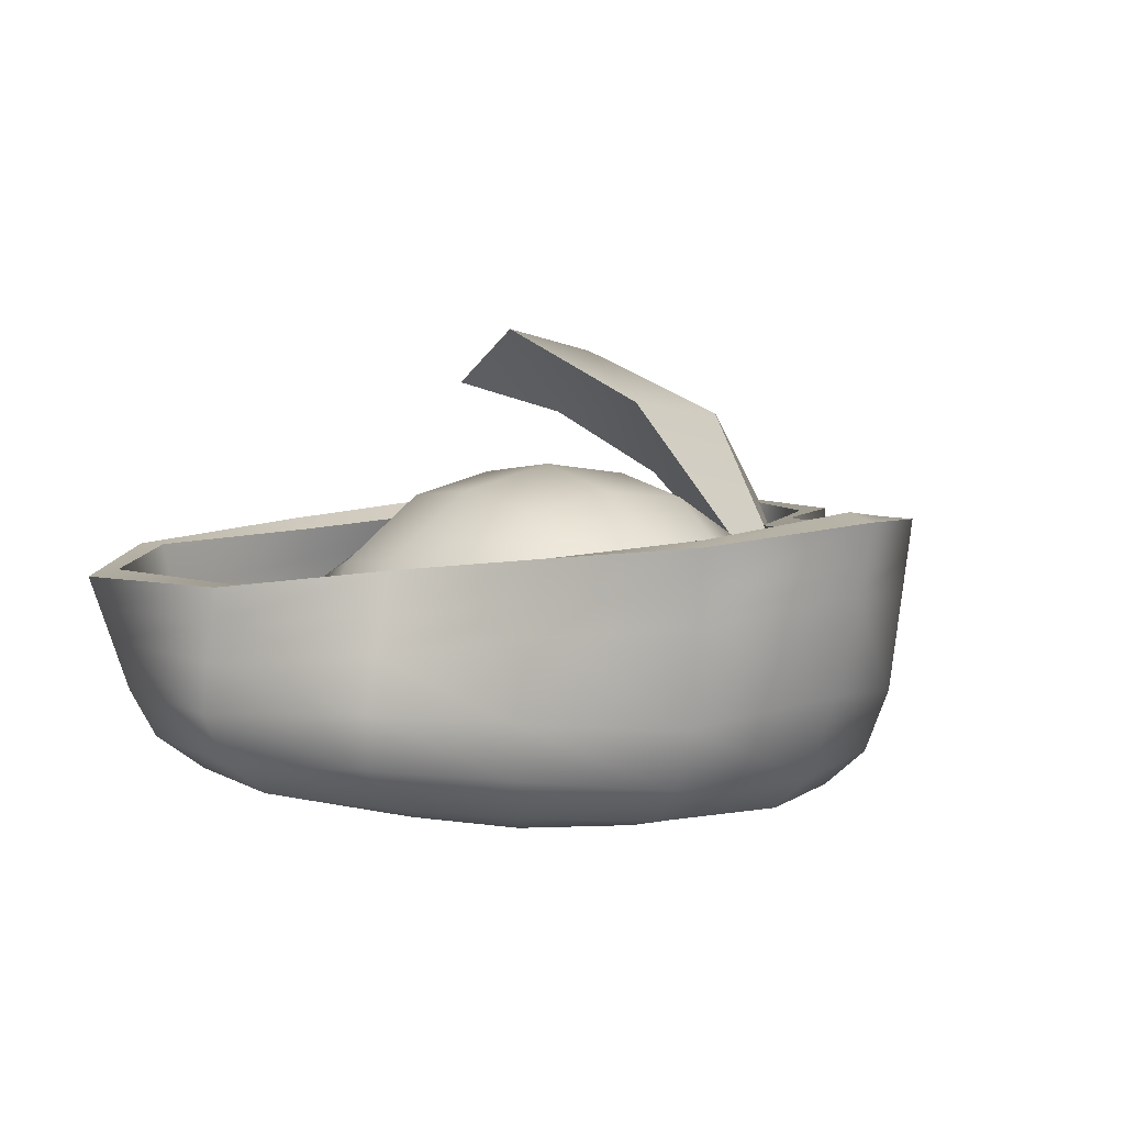
<metadata>
{"format":"obj","ext":"obj","renderer":"f3d","projection":"perspective","resolution":1024,"background":"white","views":[{"elev":9.8,"azim":-38.7,"up":"+Z"}]}
</metadata>
<code>
g m_PirateHat01
v -0.09856 -0.2048 -0.2059
v -0.2081 -0.1176 -0.2095
v -0.248 -0.1656 -0.1801
v -0.1237 -0.283 -0.1793
v 0.0153 -0.2359 -0.2041
v 0.0153 -0.337 -0.1749
v -0.3505 -0.03043 -0.1776
v -0.2858 -0.002666 -0.2072
v -0.4232 0.1202 -0.1792
v -0.3303 0.1183 -0.207
v -0.4143 0.2816 -0.1812
v -0.3194 0.2407 -0.2083
v -0.2706 -0.1917 -0.1247
v -0.3824 -0.0445 -0.1236
v -0.3815 -0.0448 -0.05595
v -0.2716 -0.191 -0.05646
v -0.3572 -0.02986 0.01034
v -0.2382 -0.1831 0.04294
v -0.5048 0.1126 -0.0006415
v -0.5094 0.1196 -0.06589
v -0.5182 0.3279 -0.00576
v -0.4993 0.3194 -0.07175
v -0.1518 -0.3616 -0.04836
v -0.1543 -0.3837 0.07726
v 0.01529 -0.4356 -0.01898
v 0.01529 -0.4673 0.1044
v 0.01529 -0.3941 -0.1254
v -0.1409 -0.3335 -0.1294
v -0.4799 0.1205 -0.1311
v -0.4703 0.3062 -0.1343
v 0.1473 0.4129 -0.1968
v 0.27 0.3582 -0.2076
v 0.3346 0.4167 -0.1774
v 0.1739 0.466 -0.1646
v 0.01542 0.4209 -0.1889
v 0.01555 0.4692 -0.1579
v -0.1166 0.4128 -0.1966
v -0.143 0.4659 -0.1646
v -0.2394 0.3582 -0.2076
v -0.304 0.4168 -0.1774
v -0.3194 0.2407 -0.2083
v -0.4143 0.2816 -0.1812
v 0.4449 0.2816 -0.1811
v 0.3499 0.2407 -0.2083
v -0.4703 0.3062 -0.1343
v -0.3444 0.4561 -0.1267
v -0.3614 0.476 -0.06545
v -0.4993 0.3194 -0.07175
v -0.3713 0.4818 0.001508
v -0.5182 0.3279 -0.00576
v -0.1693 0.4708 0.01053
v -0.1679 0.493 -0.05165
v 0.01599 0.4659 0.01263
v 0.01589 0.4935 -0.0532
v 0.2008 0.4724 0.00512
v 0.1994 0.4926 -0.0514
v 0.4018 0.4811 -0.0009098
v 0.3921 0.4756 -0.06529
v 0.5506 0.3286 0.0001289
v 0.53 0.3193 -0.07163
v 0.01575 0.4969 -0.0986
v 0.1935 0.4949 -0.1066
v 0.3751 0.4559 -0.1265
v 0.5009 0.3061 -0.1343
v -0.1622 0.4951 -0.1066
v 0.3023 -0.191 -0.05643
v 0.1824 -0.3617 -0.04836
v 0.1842 -0.3795 0.07971
v 0.2723 -0.1842 0.03569
v 0.01529 -0.4673 0.1044
v 0.01529 -0.4356 -0.01898
v 0.4124 -0.04481 -0.05583
v 0.3891 -0.03052 0.007535
v 0.5409 0.1197 -0.06583
v 0.5355 0.112 0.005883
v 0.53 0.3193 -0.07163
v 0.5506 0.3286 0.0001289
v 0.4135 -0.0445 -0.1238
v 0.3013 -0.1917 -0.1247
v 0.1715 -0.3335 -0.1295
v 0.5009 0.3061 -0.1343
v 0.5117 0.1207 -0.1313
v 0.01529 -0.3941 -0.1254
v 0.4551 0.1204 -0.1793
v 0.4449 0.2816 -0.1811
v 0.3499 0.2407 -0.2083
v 0.3613 0.1184 -0.207
v 0.3816 -0.03046 -0.1777
v 0.3165 -0.002654 -0.2071
v 0.2787 -0.1656 -0.1801
v 0.2387 -0.1176 -0.2095
v 0.1544 -0.283 -0.1793
v 0.1292 -0.2048 -0.2059
v 0.0153 -0.337 -0.1749
v 0.0153 -0.2359 -0.2041
v -0.2081 -0.1176 -0.2095
v -0.09856 -0.2048 -0.2059
v -0.07903 -0.1601 -0.06348
v -0.1768 -0.08367 -0.08712
v 0.0153 -0.1819 -0.05872
v 0.0153 -0.2359 -0.2041
v 0.1096 -0.1601 -0.0635
v 0.1292 -0.2048 -0.2059
v 0.2074 -0.08367 -0.08713
v 0.2387 -0.1176 -0.2095
v -0.07552 -0.1086 0.0701
v -0.1623 -0.06764 0.04133
v 0.0153 -0.1206 0.06978
v 0.1061 -0.1086 0.07006
v 0.1929 -0.06765 0.04132
v 0.2714 0.01555 -0.06925
v 0.3165 -0.002654 -0.2071
v 0.3115 0.1195 -0.06822
v 0.3613 0.1184 -0.207
v 0.3047 0.2201 -0.0793
v 0.3499 0.2407 -0.2083
v 0.2399 0.3251 -0.09861
v 0.27 0.3582 -0.2076
v 0.2344 0.01495 0.06409
v 0.2469 0.1085 0.06674
v 0.2379 0.2022 0.05598
v 0.2065 0.295 0.02451
v 0.1328 0.3581 -0.07148
v 0.1473 0.4129 -0.1968
v 0.01528 0.3575 -0.06102
v 0.01542 0.4209 -0.1889
v -0.1022 0.358 -0.07173
v -0.1166 0.4128 -0.1966
v -0.2093 0.3251 -0.09866
v -0.2394 0.3582 -0.2076
v 0.1134 0.3213 0.05954
v 0.01531 0.3216 0.07119
v -0.08283 0.3213 0.05955
v -0.1759 0.295 0.02451
v -0.2741 0.2202 -0.07927
v -0.3194 0.2407 -0.2083
v -0.2809 0.1195 -0.0683
v -0.3303 0.1183 -0.207
v -0.2407 0.01555 -0.06926
v -0.2858 -0.002666 -0.2072
v -0.2073 0.2022 0.05598
v -0.2163 0.1085 0.06674
v -0.2038 0.01496 0.0641
v -0.09663 -0.004835 0.1236
v 0.0153 -0.009716 0.1399
v 0.1272 -0.004834 0.1236
v -0.1013 0.107 0.1401
v 0.0153 0.1071 0.1614
v 0.1319 0.107 0.1401
v -0.09667 0.2188 0.1211
v 0.0153 0.2234 0.1403
v 0.1273 0.2188 0.1211
v -0.1192 -0.2963 -0.142
v -0.1267 -0.3331 -0.04295
v -0.24 -0.1697 -0.0605
v -0.245 -0.1711 -0.1436
v -0.3516 -0.02127 -0.06061
v -0.3559 -0.02646 -0.1423
v 0.0153 -0.3511 -0.1369
v 0.01531 -0.3986 -0.008868
v -0.3125 0.003723 0.04526
v -0.1983 -0.1633 0.06068
v -0.1281 -0.3538 0.1029
v 0.01531 -0.4365 0.1385
v -0.4686 0.126 0.02319
v -0.4737 0.1326 -0.06082
v -0.4898 0.318 0.02595
v -0.4651 0.3066 -0.06004
v -0.4357 0.1288 -0.142
v -0.429 0.2889 -0.1423
v -0.3461 0.4414 -0.05902
v -0.3203 0.4183 -0.1387
v -0.3595 0.4482 0.02387
v -0.299 -0.008537 -0.1716
v -0.2177 -0.1271 -0.1736
v -0.345 0.1178 -0.1716
v -0.1042 -0.218 -0.1703
v 0.0153 -0.2505 -0.1687
v -0.3333 0.2457 -0.1729
v -0.2501 0.3652 -0.1714
v 0.1861 0.4627 -0.1284
v 0.1988 0.4546 -0.05618
v 0.3769 0.441 -0.0589
v 0.3508 0.4182 -0.1387
v 0.01563 0.4643 -0.124
v 0.01586 0.4563 -0.06244
v -0.1551 0.4627 -0.1284
v -0.1674 0.455 -0.05635
v 0.01605 0.4058 0.05712
v -0.1719 0.417 0.04859
v 0.2034 0.4175 0.04613
v 0.3918 0.4483 0.03254
v -0.3203 0.4183 -0.1387
v -0.3461 0.4414 -0.05902
v -0.3595 0.4482 0.02387
v -0.1225 0.4214 -0.1598
v 0.01542 0.4309 -0.1518
v 0.1533 0.4215 -0.16
v 0.2807 0.3652 -0.1715
v -0.2501 0.3652 -0.1714
v 0.2707 -0.1697 -0.06046
v 0.23 -0.1635 0.05812
v 0.1588 -0.3553 0.1117
v 0.1573 -0.3333 -0.04292
v 0.01531 -0.4365 0.1385
v 0.01531 -0.3986 -0.008868
v 0.1498 -0.2962 -0.142
v 0.0153 -0.3511 -0.1369
v 0.2758 -0.1711 -0.1436
v 0.3871 -0.02639 -0.1424
v 0.3825 -0.02124 -0.06055
v 0.4677 0.129 -0.1423
v 0.5051 0.1326 -0.06085
v 0.4598 0.2887 -0.1422
v 0.4959 0.3064 -0.05998
v 0.4998 0.1261 0.02263
v 0.5227 0.3189 0.0337
v 0.3769 0.441 -0.0589
v 0.3918 0.4483 0.03254
v 0.3508 0.4182 -0.1387
v 0.1348 -0.2179 -0.1703
v 0.0153 -0.2505 -0.1687
v 0.376 0.1179 -0.1716
v 0.3297 -0.008533 -0.1716
v 0.2483 -0.1271 -0.1736
v 0.2807 0.3652 -0.1715
v 0.3638 0.2457 -0.1729
v -0.2177 -0.1271 -0.1736
v -0.2042 -0.109 -0.07841
v -0.0945 -0.1935 -0.05261
v -0.1042 -0.218 -0.1703
v 0.0153 -0.2182 -0.04633
v 0.0153 -0.2505 -0.1687
v 0.1251 -0.1935 -0.05264
v 0.1348 -0.2179 -0.1703
v 0.2348 -0.109 -0.07841
v 0.2483 -0.1271 -0.1736
v -0.08829 -0.1361 0.09359
v -0.1872 -0.09137 0.0582
v 0.0153 -0.1497 0.09472
v 0.1189 -0.1361 0.09355
v 0.2179 -0.09138 0.05819
v -0.1095 -0.01747 0.1575
v -0.2322 0.001763 0.08623
v -0.2742 -0.0003634 -0.05957
v -0.317 0.116 -0.05591
v -0.345 0.1178 -0.1716
v -0.3333 0.2457 -0.1729
v -0.3081 0.2322 -0.06628
v -0.2501 0.3652 -0.1714
v -0.2326 0.3532 -0.08682
v -0.299 -0.008537 -0.1716
v -0.2042 -0.109 -0.07841
v -0.2177 -0.1271 -0.1736
v -0.2343 0.2138 0.08062
v -0.1975 0.3199 0.04411
v -0.2454 0.1073 0.09172
v -0.115 0.1073 0.1759
v 0.0153 0.1073 0.1997
v -0.1095 0.2321 0.1547
v 0.0153 0.2377 0.1759
v 0.1401 0.2321 0.1547
v 0.1456 0.1073 0.1759
v 0.0153 -0.02302 0.1759
v 0.1401 -0.01747 0.1575
v 0.2628 0.001759 0.08622
v 0.2348 -0.109 -0.07841
v 0.3049 -0.0003749 -0.05954
v 0.2483 -0.1271 -0.1736
v 0.3297 -0.008533 -0.1716
v 0.3476 0.116 -0.0558
v 0.376 0.1179 -0.1716
v 0.3387 0.2322 -0.06631
v 0.3638 0.2457 -0.1729
v 0.2631 0.3532 -0.08678
v 0.2807 0.3652 -0.1715
v 0.276 0.1073 0.09172
v 0.2649 0.2138 0.08062
v 0.2281 0.3199 0.04411
v 0.1228 0.3509 0.08194
v 0.2631 0.3532 -0.08678
v 0.141 0.3938 -0.06007
v 0.2807 0.3652 -0.1715
v 0.1533 0.4215 -0.16
v 0.01527 0.3941 -0.04965
v 0.01542 0.4309 -0.1518
v -0.1104 0.3937 -0.06033
v -0.1225 0.4214 -0.1598
v -0.2326 0.3532 -0.08682
v -0.2501 0.3652 -0.1714
v 0.01531 0.3521 0.09445
v -0.09221 0.351 0.08194
v 0.3241 0.01607 0.09761
v 0.3825 -0.02124 -0.06055
v 0.5051 0.1326 -0.06085
v 0.4955 0.1209 0.08975
v 0.4998 0.1261 0.02263
v 0.2069 -0.1599 0.1255
v 0.23 -0.1635 0.05812
v 0.3497 -0.0208 0.004616
v 0.3241 0.01607 0.09761
v 0.3825 -0.02124 -0.06055
v 0.1594 -0.3638 0.1716
v 0.1588 -0.3553 0.1117
v 0.01531 -0.4525 0.2009
v 0.01531 -0.4365 0.1385
v 0.5728 0.3385 0.07776
v 0.5374 0.3257 0.08484
v 0.4006 0.4526 0.08667
v 0.4146 0.4883 0.08451
v 0.5291 0.1027 0.09232
v 0.4955 0.1209 0.08975
v 0.3521 -0.007729 0.1086
v 0.3241 0.01607 0.09761
v 0.2402 -0.177 0.1339
v 0.2069 -0.1599 0.1255
v 0.1854 -0.3919 0.1693
v 0.1594 -0.3638 0.1716
v 0.01529 -0.4901 0.1933
v 0.01531 -0.4525 0.2009
v -0.1548 -0.3917 0.1693
v -0.1287 -0.3636 0.1717
v -0.2093 -0.1769 0.134
v -0.176 -0.1599 0.1255
v -0.3212 -0.007716 0.1086
v -0.2932 0.01607 0.09757
v -0.4983 0.1027 0.09221
v -0.4646 0.1209 0.08971
v -0.5421 0.3387 0.07773
v -0.5066 0.3259 0.08484
v -0.3835 0.4889 0.08451
v -0.3696 0.4533 0.08666
v -0.1714 0.4372 0.1047
v -0.1738 0.4003 0.09461
v 0.01615 0.4242 0.1119
v 0.01612 0.3886 0.09782
v 0.2033 0.4368 0.1048
v 0.2056 0.3999 0.09462
v 0.2015 0.1451 0.2653
v 0.3323 0.258 0.1454
v 0.3094 0.452 0.2188
v 0.186 0.4097 0.3515
v 0.3269 -0.1076 -0.08378
v 0.2666 0.6404 0.2512
v 0.3269 -0.1076 -0.08378
v 0.5345 0.2515 0.08789
v 0.3323 0.258 0.1454
v 0.3094 0.452 0.2188
v 0.4857 0.5055 0.1918
v 0.2666 0.6404 0.2512
v 0.2015 0.1451 0.2653
v 0.186 0.4097 0.3515
v 0.3604 0.4416 0.3082
v 0.3974 0.1986 0.2319
v 0.3269 -0.1076 -0.08378
v 0.2666 0.6404 0.2512
v 0.3269 -0.1076 -0.08378
v 0.3974 0.1986 0.2319
v 0.5345 0.2515 0.08789
v 0.3604 0.4416 0.3082
v 0.4857 0.5055 0.1918
v 0.2666 0.6404 0.2512
v -0.154 -0.3843 0.116
v -0.1548 -0.3917 0.1693
v 0.01529 -0.4901 0.1933
v 0.01529 -0.4768 0.1415
v -0.2267 -0.1808 0.08096
v -0.2093 -0.1769 0.134
v -0.3396 -0.01907 0.05821
v -0.3212 -0.007716 0.1086
v -0.5014 0.1075 0.04715
v -0.4983 0.1027 0.09221
v -0.3212 -0.007716 0.1086
v -0.3396 -0.01907 0.05821
v -0.5306 0.3335 0.03762
v -0.5421 0.3387 0.07773
v -0.4983 0.1027 0.09221
v -0.5014 0.1075 0.04715
v -0.3778 0.4855 0.0454
v -0.3835 0.4889 0.08451
v -0.5421 0.3387 0.07773
v -0.5306 0.3335 0.03762
v -0.1702 0.4559 0.05234
v -0.1714 0.4372 0.1047
v 0.01606 0.4478 0.05575
v 0.01615 0.4242 0.1119
v 0.202 0.4547 0.05452
v 0.2033 0.4368 0.1048
v 0.408 0.4846 0.04066
v 0.4146 0.4883 0.08451
v 0.5624 0.3339 0.04135
v 0.5728 0.3385 0.07776
v 0.01529 -0.4768 0.1415
v 0.01529 -0.4901 0.1933
v 0.1854 -0.3919 0.1693
v 0.1848 -0.3852 0.1215
v 0.2402 -0.177 0.1339
v 0.2577 -0.1809 0.08041
v 0.3521 -0.007729 0.1086
v 0.3733 -0.02076 0.05083
v 0.5291 0.1027 0.09232
v 0.5326 0.1078 0.04534
v 0.5728 0.3385 0.07776
v 0.5624 0.3339 0.04135
v -0.1543 -0.3837 0.07726
v -0.154 -0.3843 0.116
v 0.01529 -0.4768 0.1415
v 0.01529 -0.4673 0.1044
v -0.2382 -0.1831 0.04294
v -0.2267 -0.1808 0.08096
v -0.3572 -0.02986 0.01034
v -0.3396 -0.01907 0.05821
v -0.5048 0.1126 -0.0006415
v -0.5014 0.1075 0.04715
v -0.5182 0.3279 -0.00576
v -0.5306 0.3335 0.03762
v 0.01529 -0.4673 0.1044
v 0.01529 -0.4768 0.1415
v 0.1848 -0.3852 0.1215
v 0.1842 -0.3795 0.07971
v 0.2577 -0.1809 0.08041
v 0.2723 -0.1842 0.03569
v 0.3733 -0.02076 0.05083
v 0.3891 -0.03052 0.007535
v 0.5326 0.1078 0.04534
v 0.5355 0.112 0.005883
v 0.5624 0.3339 0.04135
v 0.5506 0.3286 0.0001289
v 0.5506 0.3286 0.0001289
v 0.5624 0.3339 0.04135
v 0.408 0.4846 0.04066
v 0.4018 0.4811 -0.0009098
v 0.202 0.4547 0.05452
v 0.2008 0.4724 0.00512
v 0.01606 0.4478 0.05575
v 0.01599 0.4659 0.01263
v -0.1702 0.4559 0.05234
v -0.1693 0.4708 0.01053
v -0.3778 0.4855 0.0454
v -0.3713 0.4818 0.001508
v -0.5306 0.3335 0.03762
v -0.5182 0.3279 -0.00576
v -0.4898 0.318 0.02595
v -0.5066 0.3259 0.08484
v -0.3696 0.4533 0.08666
v -0.3595 0.4482 0.02387
v -0.4686 0.126 0.02319
v -0.4646 0.1209 0.08971
v -0.3125 0.003723 0.04526
v -0.2932 0.01607 0.09757
v -0.1983 -0.1633 0.06068
v -0.176 -0.1599 0.1255
v -0.1281 -0.3538 0.1029
v -0.1287 -0.3636 0.1717
v 0.01531 -0.4365 0.1385
v 0.01531 -0.4525 0.2009
v -0.3595 0.4482 0.02387
v -0.3696 0.4533 0.08666
v -0.1738 0.4003 0.09461
v -0.1719 0.417 0.04859
v 0.01612 0.3886 0.09782
v 0.01605 0.4058 0.05712
v 0.2056 0.3999 0.09462
v 0.2034 0.4175 0.04613
v 0.4006 0.4526 0.08667
v 0.3918 0.4483 0.03254
v 0.3918 0.4483 0.03254
v 0.4006 0.4526 0.08667
v 0.5374 0.3257 0.08484
v 0.5227 0.3189 0.0337
v 0.4955 0.1209 0.08975
v 0.4998 0.1261 0.02263
v 0.3497 -0.0208 0.004616
g m_PirateHat01_0
f 3 2 1
f 4 3 1
f 4 1 5
f 6 4 5
f 3 7 2
f 7 8 2
f 7 9 8
f 9 10 8
f 9 11 10
f 11 12 10
f 7 3 13
f 14 7 13
f 7 14 9
f 15 14 13
f 16 15 13
f 17 15 16
f 18 17 16
f 17 19 15
f 19 20 15
f 15 20 14
f 19 21 20
f 21 22 20
f 18 16 23
f 24 18 23
f 24 23 25
f 26 24 25
f 25 23 27
f 23 28 27
f 16 13 28
f 23 16 28
f 20 22 29
f 20 29 14
f 22 30 29
f 29 30 11
f 9 29 11
f 14 29 9
f 27 28 4
f 6 27 4
f 4 28 3
f 28 13 3
f 33 32 31
f 34 33 31
f 34 31 35
f 36 34 35
f 36 35 37
f 38 36 37
f 38 37 39
f 40 38 39
f 40 39 41
f 42 40 41
f 33 43 32
f 43 44 32
f 42 45 40
f 45 46 40
f 40 46 38
f 47 46 45
f 48 47 45
f 49 47 48
f 50 49 48
f 49 51 47
f 51 52 47
f 47 52 46
f 51 53 52
f 53 54 52
f 53 55 54
f 55 56 54
f 55 57 56
f 57 58 56
f 57 59 58
f 59 60 58
f 54 56 61
f 56 62 61
f 56 58 62
f 58 63 62
f 58 60 63
f 60 64 63
f 54 61 65
f 52 54 65
f 52 65 46
f 46 65 38
f 65 61 36
f 38 65 36
f 61 62 34
f 36 61 34
f 62 63 33
f 34 62 33
f 63 64 43
f 33 63 43
f 68 67 66
f 69 68 66
f 68 70 67
f 70 71 67
f 69 66 72
f 73 69 72
f 73 72 74
f 75 73 74
f 75 74 76
f 77 75 76
f 72 66 78
f 66 79 78
f 66 67 79
f 67 80 79
f 67 71 80
f 76 74 81
f 74 82 81
f 72 78 82
f 74 72 82
f 71 83 80
f 81 82 84
f 85 81 84
f 85 84 86
f 84 87 86
f 84 88 87
f 82 78 88
f 84 82 88
f 88 89 87
f 88 90 89
f 78 79 90
f 88 78 90
f 90 91 89
f 90 92 91
f 79 80 92
f 90 79 92
f 92 93 91
f 92 94 93
f 80 83 94
f 92 80 94
f 94 95 93
f 98 97 96
f 99 98 96
f 98 100 97
f 100 101 97
f 100 102 101
f 102 103 101
f 102 104 103
f 104 105 103
f 106 98 99
f 107 106 99
f 108 100 98
f 106 108 98
f 109 102 100
f 108 109 100
f 110 104 102
f 109 110 102
f 104 111 105
f 111 112 105
f 111 113 112
f 113 114 112
f 113 115 114
f 115 116 114
f 115 117 116
f 117 118 116
f 119 111 104
f 110 119 104
f 119 110 109
f 120 113 111
f 119 120 111
f 121 115 113
f 120 121 113
f 122 117 115
f 121 122 115
f 117 123 118
f 123 124 118
f 123 125 124
f 125 126 124
f 125 127 126
f 127 128 126
f 127 129 128
f 129 130 128
f 131 123 117
f 122 131 117
f 132 125 123
f 131 132 123
f 133 127 125
f 132 133 125
f 134 129 127
f 133 134 127
f 129 135 130
f 135 136 130
f 135 137 136
f 137 138 136
f 137 139 138
f 139 140 138
f 139 99 140
f 99 96 140
f 141 135 129
f 134 141 129
f 134 133 141
f 142 137 135
f 141 142 135
f 143 139 137
f 142 143 137
f 107 99 139
f 143 107 139
f 143 144 107
f 144 106 107
f 144 145 106
f 145 108 106
f 145 146 108
f 146 109 108
f 146 119 109
f 147 144 143
f 142 147 143
f 148 145 144
f 147 148 144
f 149 146 145
f 148 149 145
f 120 119 146
f 149 120 146
f 150 147 142
f 141 150 142
f 151 148 147
f 150 151 147
f 152 149 148
f 151 152 148
f 121 120 149
f 152 121 149
f 132 151 150
f 133 132 150
f 133 150 141
f 131 152 151
f 132 131 151
f 122 121 152
f 131 122 152
f 155 154 153
f 156 155 153
f 157 155 156
f 158 157 156
f 153 154 159
f 154 160 159
f 157 161 155
f 161 162 155
f 155 162 154
f 154 163 160
f 162 163 154
f 163 164 160
f 165 161 157
f 166 165 157
f 166 157 158
f 167 165 166
f 168 167 166
f 168 166 169
f 169 166 158
f 170 168 169
f 171 168 170
f 172 171 170
f 173 167 168
f 171 173 168
f 169 158 174
f 174 158 175
f 158 156 175
f 176 169 174
f 170 169 176
f 175 156 177
f 156 153 177
f 177 153 178
f 153 159 178
f 179 170 176
f 172 170 179
f 180 172 179
f 183 182 181
f 184 183 181
f 181 182 185
f 182 186 185
f 185 186 187
f 186 188 187
f 186 189 188
f 189 190 188
f 191 189 186
f 182 191 186
f 192 191 182
f 183 192 182
f 187 188 193
f 188 194 193
f 188 190 194
f 190 195 194
f 185 187 196
f 197 185 196
f 181 185 197
f 198 181 197
f 184 181 198
f 199 184 198
f 187 193 200
f 196 187 200
f 203 202 201
f 204 203 201
f 205 203 204
f 206 205 204
f 206 204 207
f 208 206 207
f 204 201 209
f 207 204 209
f 209 201 210
f 201 211 210
f 211 201 202
f 210 211 212
f 211 213 212
f 212 213 214
f 213 215 214
f 213 216 215
f 216 217 215
f 215 217 218
f 217 219 218
f 215 218 220
f 214 215 220
f 208 207 221
f 222 208 221
f 210 212 223
f 224 210 223
f 209 210 224
f 225 209 224
f 214 220 226
f 227 214 226
f 212 214 227
f 223 212 227
f 221 207 225
f 207 209 225
f 230 229 228
f 231 230 228
f 232 230 231
f 233 232 231
f 234 232 233
f 235 234 233
f 236 234 235
f 237 236 235
f 230 238 229
f 238 239 229
f 240 238 230
f 232 240 230
f 241 240 232
f 234 241 232
f 242 241 234
f 236 242 234
f 238 243 239
f 243 244 239
f 239 244 245
f 245 244 246
f 245 246 247
f 247 246 248
f 246 249 248
f 248 249 250
f 249 251 250
f 252 245 247
f 253 245 252
f 253 239 245
f 254 253 252
f 249 255 251
f 255 256 251
f 257 255 249
f 246 257 249
f 244 257 246
f 258 257 244
f 243 258 244
f 259 258 243
f 260 255 257
f 258 260 257
f 261 260 258
f 259 261 258
f 262 261 259
f 263 262 259
f 263 259 264
f 264 259 243
f 264 243 238
f 240 264 238
f 265 264 240
f 265 263 264
f 241 265 240
f 266 265 241
f 242 266 241
f 266 242 267
f 268 266 267
f 268 267 269
f 270 268 269
f 271 268 270
f 272 271 270
f 273 271 272
f 274 273 272
f 275 273 274
f 276 275 274
f 277 266 268
f 271 277 268
f 266 277 265
f 278 277 271
f 273 278 271
f 279 278 273
f 275 279 273
f 277 278 263
f 277 263 265
f 278 262 263
f 278 279 262
f 279 280 262
f 280 279 281
f 282 280 281
f 282 281 283
f 284 282 283
f 285 282 284
f 286 285 284
f 287 285 286
f 288 287 286
f 289 287 288
f 290 289 288
f 291 280 282
f 285 291 282
f 292 291 285
f 287 292 285
f 256 292 287
f 289 256 287
f 292 256 255
f 260 292 255
f 291 292 260
f 261 291 260
f 280 291 261
f 262 280 261
f 295 294 293
f 293 296 295
f 296 297 295
f 300 299 298
f 298 301 300
f 302 300 301
f 303 298 299
f 304 303 299
f 305 303 304
f 306 305 304
f 309 308 307
f 310 309 307
f 307 308 311
f 308 312 311
f 311 312 313
f 312 314 313
f 313 314 315
f 314 316 315
f 315 316 317
f 316 318 317
f 317 318 319
f 318 320 319
f 319 320 321
f 320 322 321
f 321 322 323
f 322 324 323
f 323 324 325
f 324 326 325
f 325 326 327
f 326 328 327
f 327 328 329
f 328 330 329
f 329 330 331
f 330 332 331
f 331 332 333
f 332 334 333
f 333 334 335
f 334 336 335
f 335 336 337
f 336 338 337
f 337 338 310
f 338 309 310
f 341 340 339
f 342 341 339
f 343 339 340
f 342 344 341
f 347 346 345
f 347 348 346
f 348 349 346
f 348 350 349
f 353 352 351
f 354 353 351
f 351 355 354
f 356 352 353
f 359 358 357
f 360 358 359
f 361 360 359
f 362 360 361
f 365 364 363
f 366 365 363
f 363 364 367
f 364 368 367
f 367 368 369
f 368 370 369
f 373 372 371
f 374 373 371
f 377 376 375
f 378 377 375
f 381 380 379
f 382 381 379
f 379 380 383
f 380 384 383
f 383 384 385
f 384 386 385
f 385 386 387
f 386 388 387
f 387 388 389
f 388 390 389
f 389 390 391
f 390 392 391
f 395 394 393
f 396 395 393
f 397 395 396
f 398 397 396
f 399 397 398
f 400 399 398
f 401 399 400
f 402 401 400
f 403 401 402
f 404 403 402
f 407 406 405
f 408 407 405
f 405 406 409
f 406 410 409
f 409 410 411
f 410 412 411
f 411 412 413
f 412 414 413
f 413 414 415
f 414 416 415
f 419 418 417
f 420 419 417
f 421 419 420
f 422 421 420
f 423 421 422
f 424 423 422
f 425 423 424
f 426 425 424
f 427 425 426
f 428 427 426
f 431 430 429
f 432 431 429
f 433 431 432
f 434 433 432
f 435 433 434
f 436 435 434
f 437 435 436
f 438 437 436
f 439 437 438
f 440 439 438
f 441 439 440
f 442 441 440
f 445 444 443
f 446 445 443
f 443 444 447
f 444 448 447
f 447 448 449
f 448 450 449
f 449 450 451
f 450 452 451
f 451 452 453
f 452 454 453
f 453 454 455
f 454 456 455
f 459 458 457
f 460 459 457
f 461 459 460
f 462 461 460
f 463 461 462
f 464 463 462
f 465 463 464
f 466 465 464
f 469 468 467
f 470 469 467
f 471 469 470
f 472 471 470
f 473 211 202

</code>
